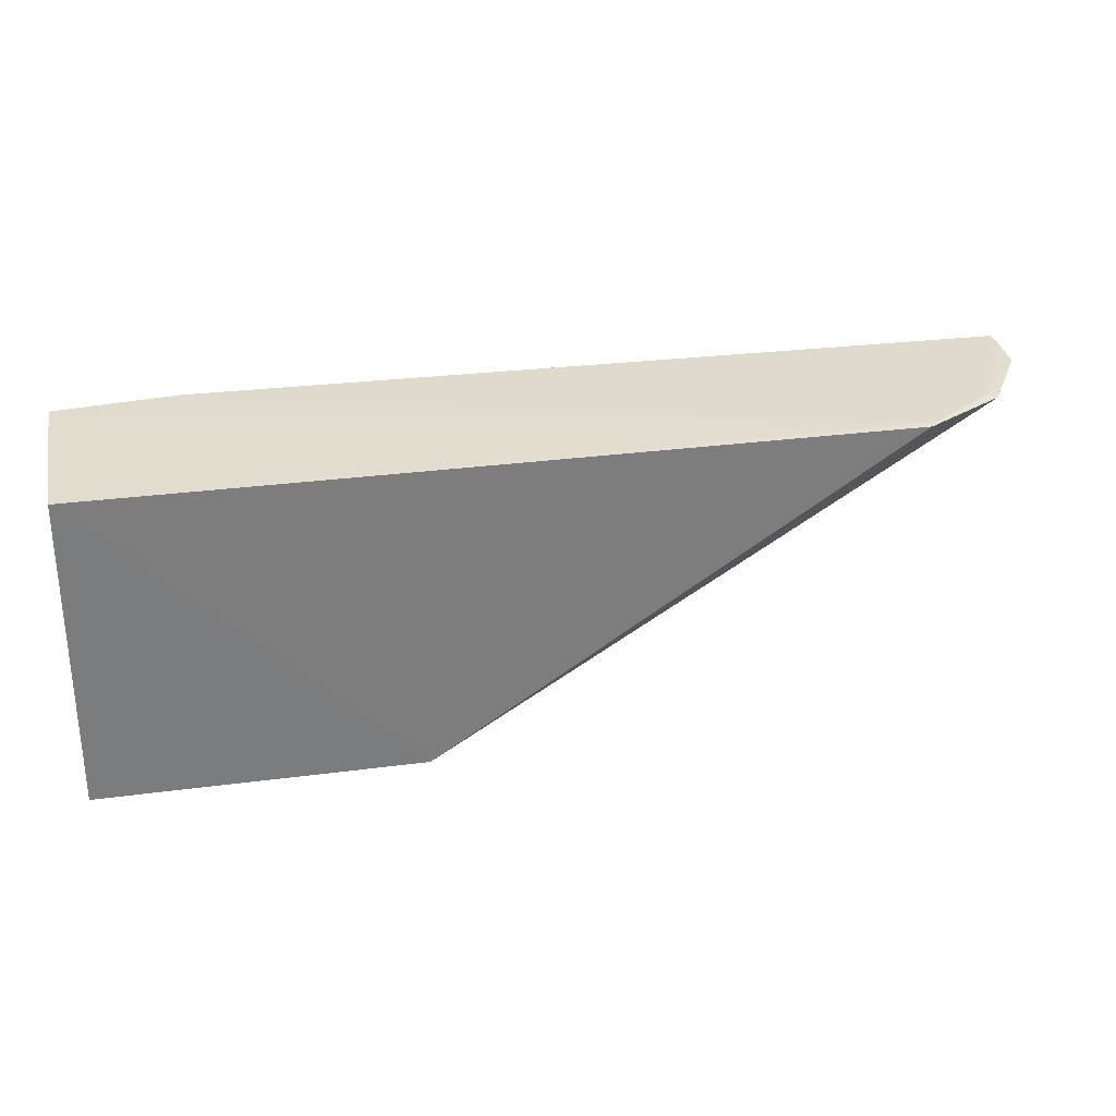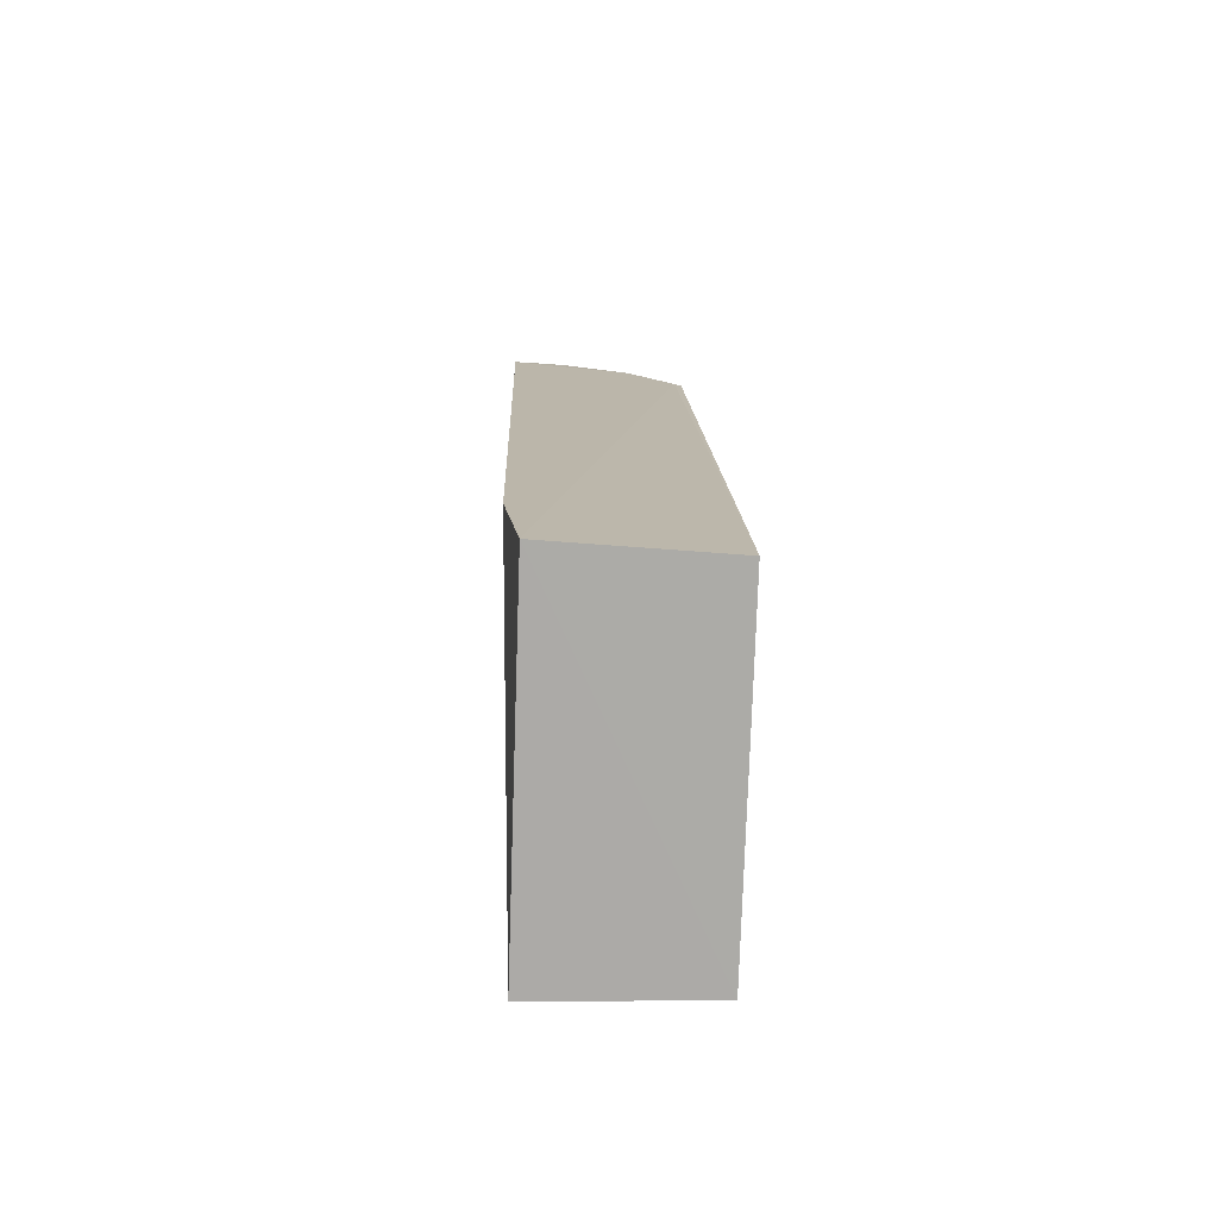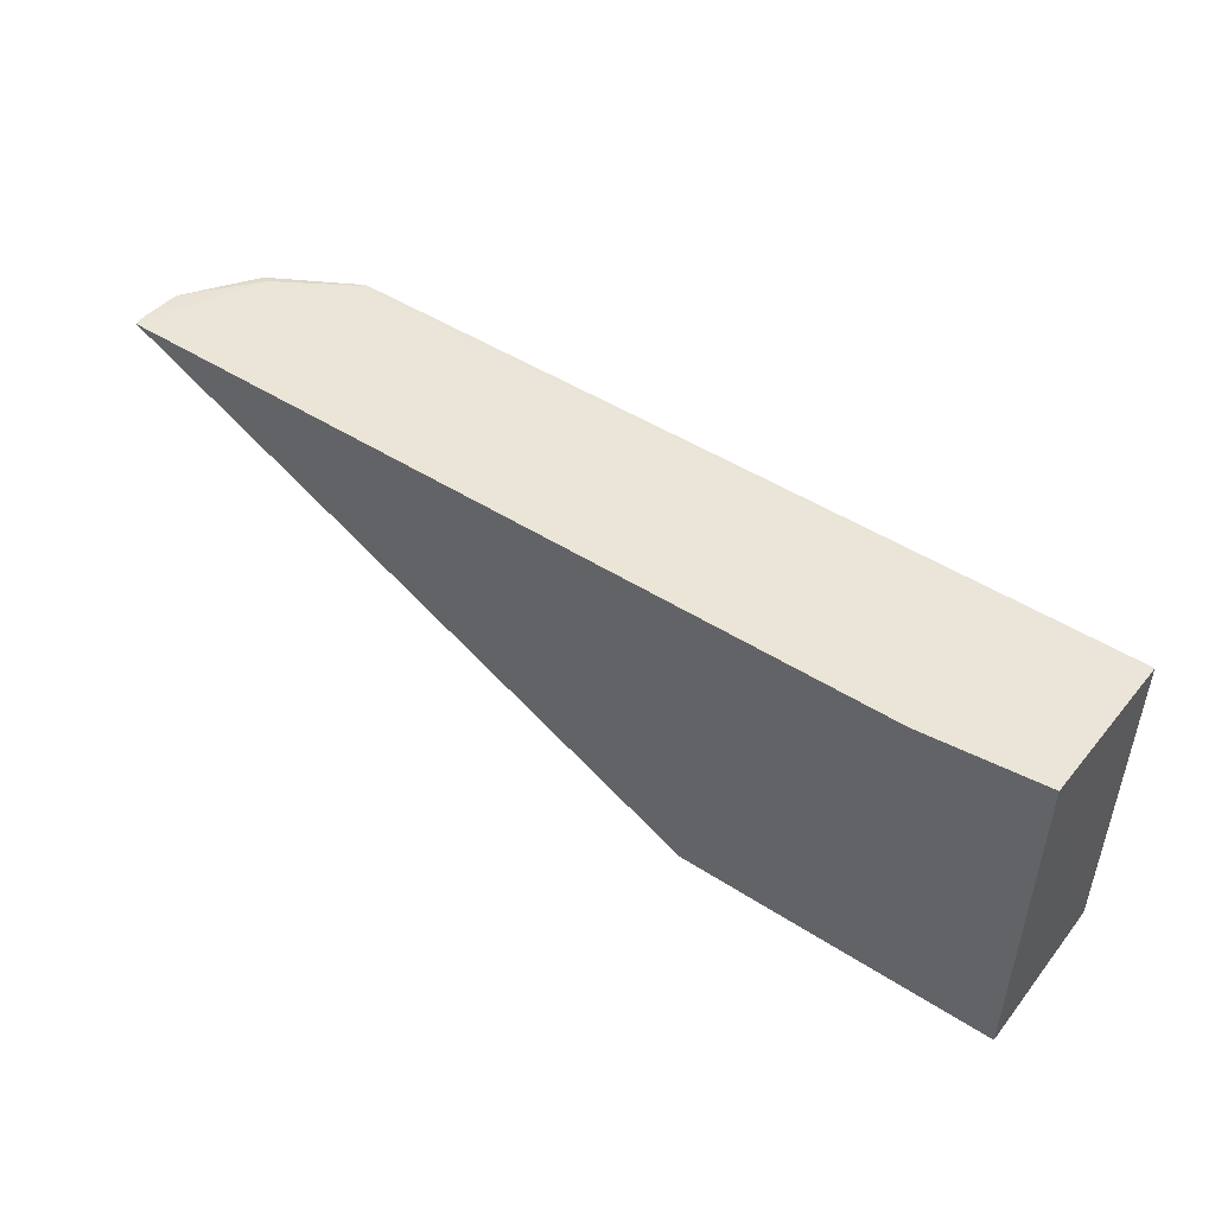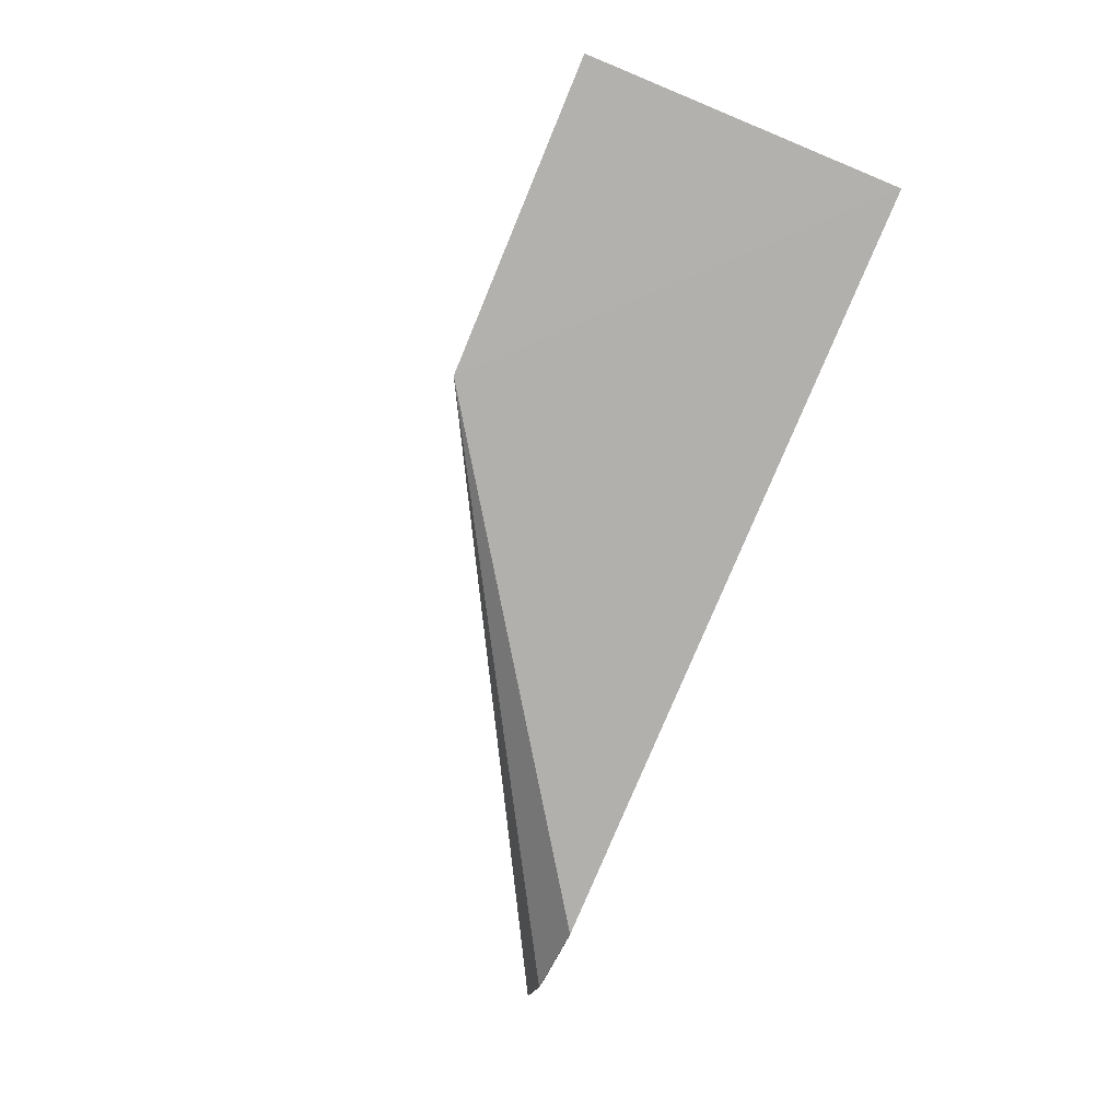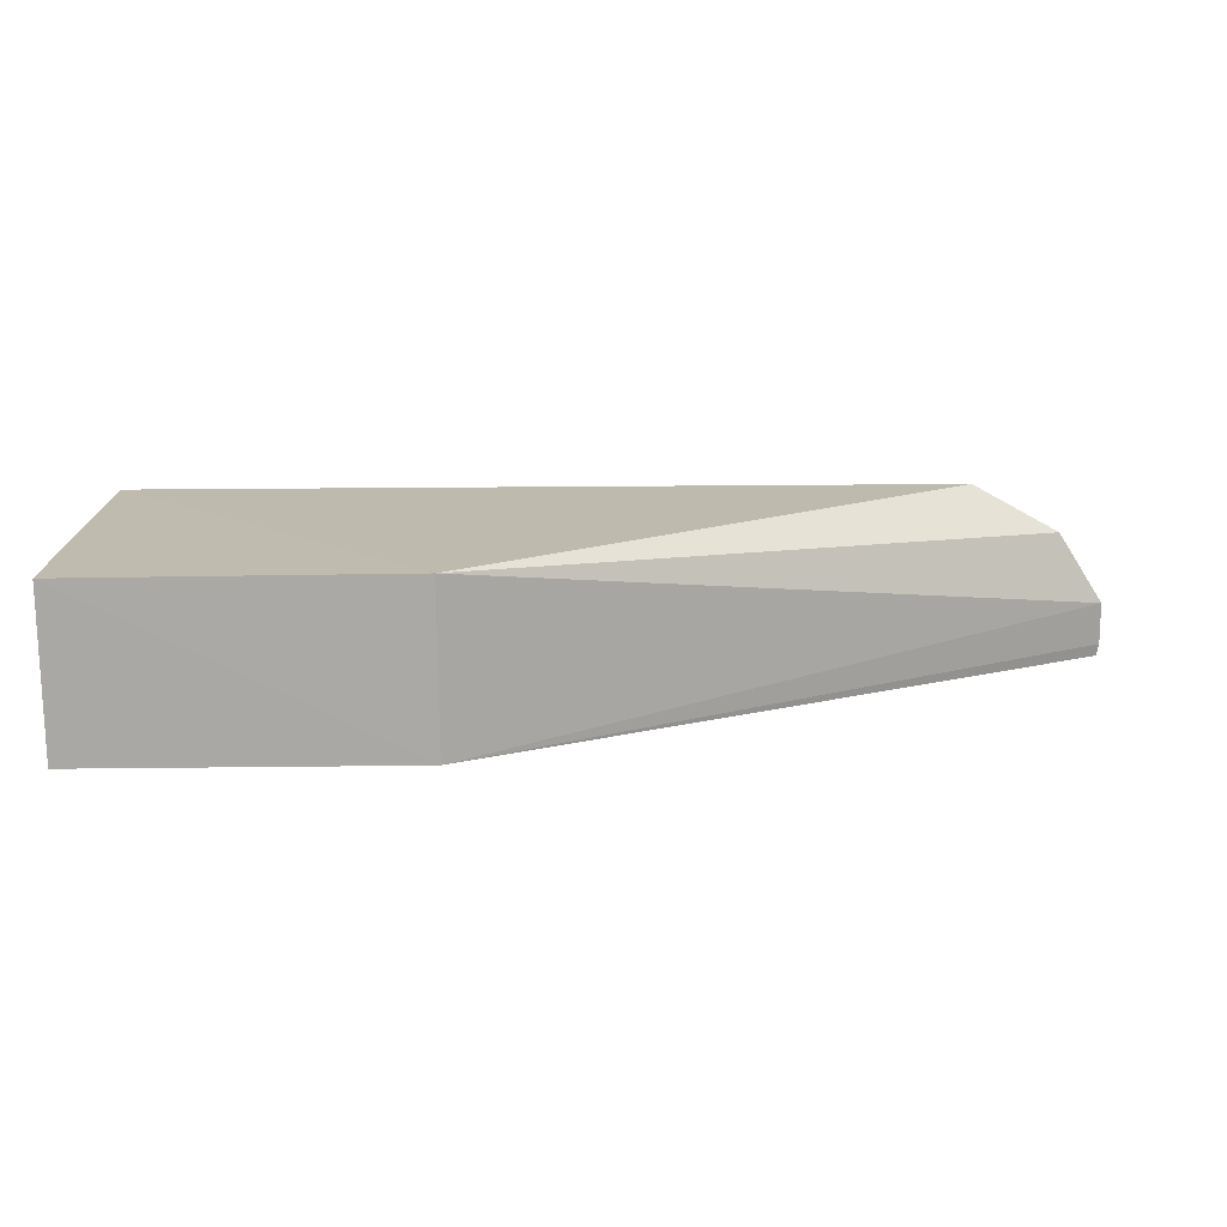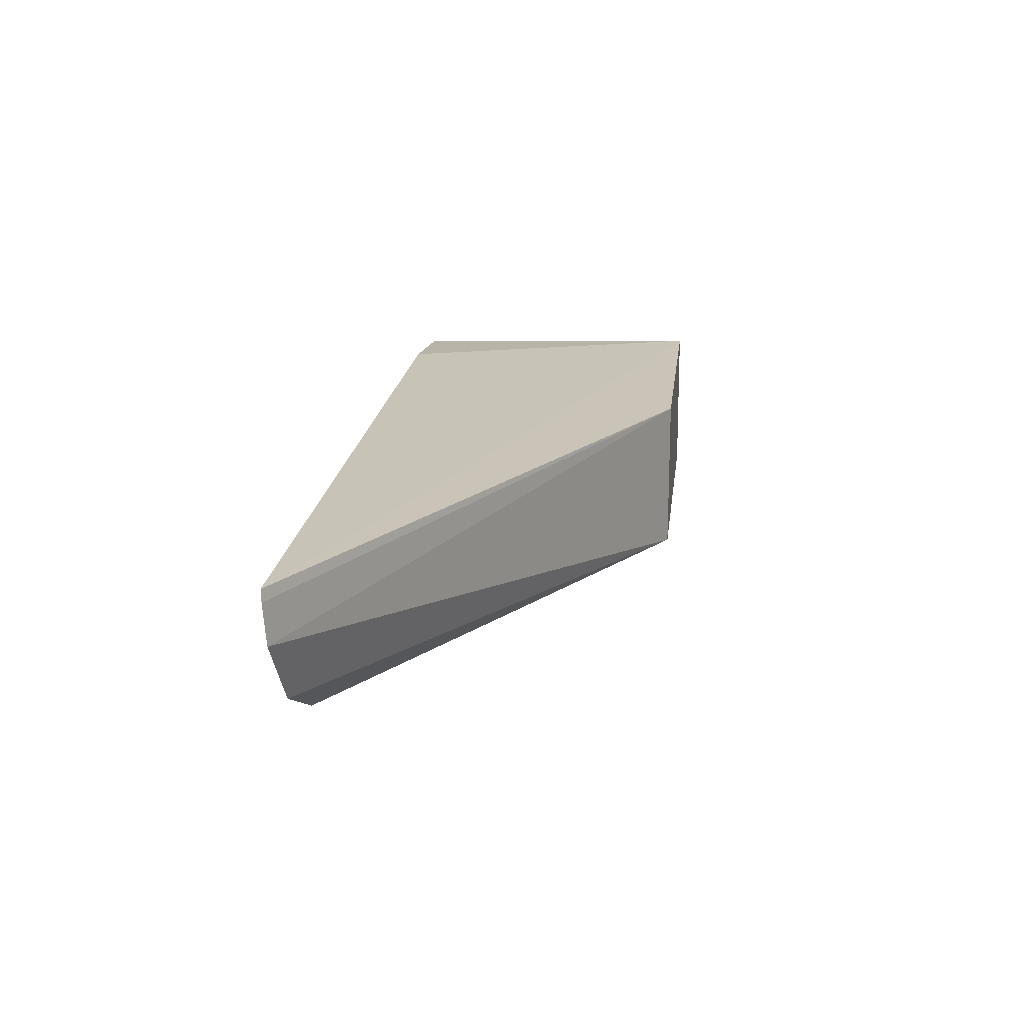
<metadata>
{"format":"obj","ext":"obj","renderer":"f3d","projection":"perspective","resolution":1024,"background":"white","views":[{"elev":29.8,"azim":-11.6,"up":"+Z"},{"elev":14.4,"azim":-91.7,"up":"+Z"},{"elev":47.9,"azim":-143.8,"up":"+Z"},{"elev":-78.7,"azim":-112.2,"up":"+Y"},{"elev":-75.8,"azim":0.7,"up":"+Z"},{"elev":19.7,"azim":97.5,"up":"+Y"}]}
</metadata>
<code>
v 0.04474 0.02722 0.01844
v 0.04485 0.02435 0.01822
v 0.01193 0.02709 0.000929
v -0.005548 0.02709 0.001076
v -0.00544 0.0178 0.01835
v 0.04486 0.02658 0.01839
v 0.03826 0.01832 0.01807
v -0.005454 0.02647 0.01904
v 0.01197 0.01832 0.0008815
v 0.04203 0.02078 0.01815
v 0.001042 0.02718 0.01902
v -0.005542 0.01836 0.001002
v 0.03795 0.01797 0.01802
v 0.0425 0.02054 0.01802
f 1 3 4
f 6 2 3
f 6 3 1
f 8 5 7
f 9 3 2
f 10 6 1
f 10 2 6
f 11 1 4
f 11 4 8
f 11 10 1
f 11 8 7
f 11 7 10
f 12 8 4
f 12 5 8
f 12 9 5
f 12 4 3
f 12 3 9
f 13 7 5
f 13 5 9
f 14 9 2
f 14 2 10
f 14 13 9
f 14 10 7
f 14 7 13

</code>
